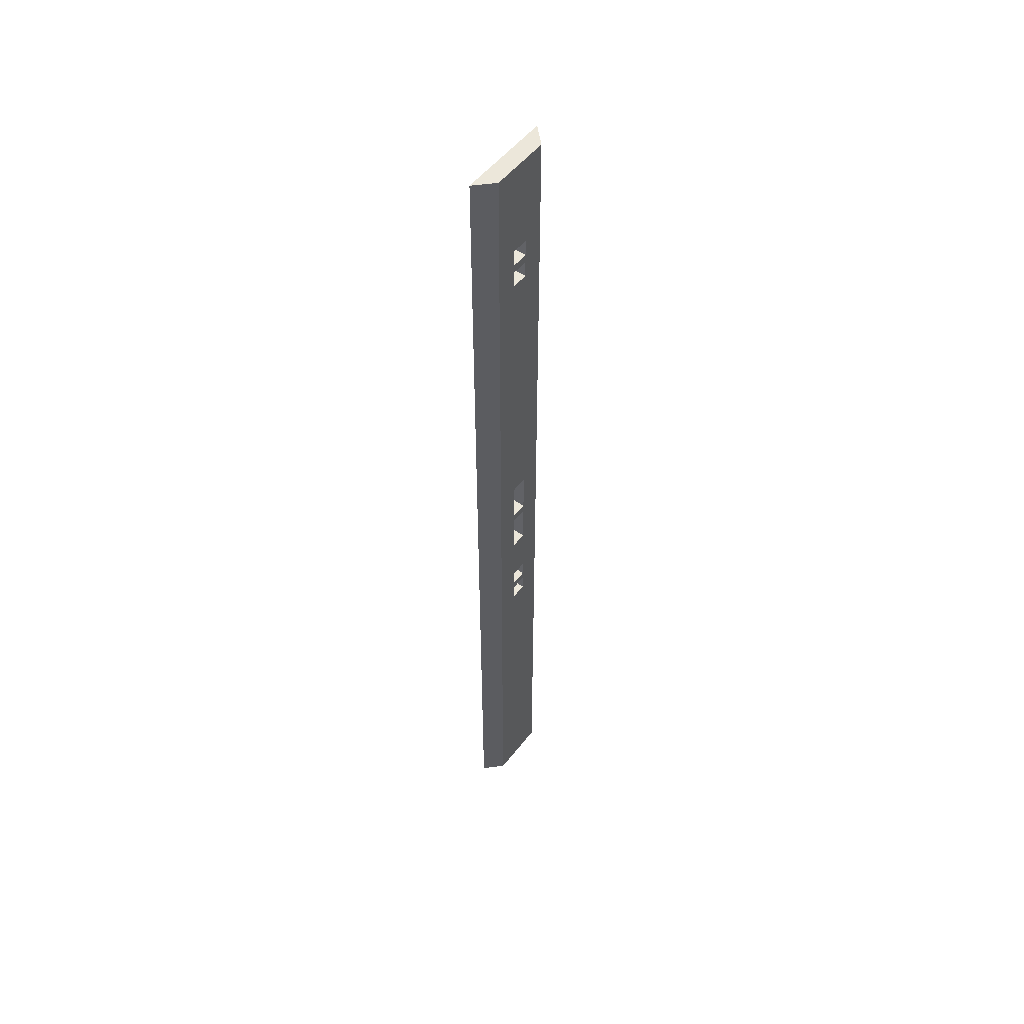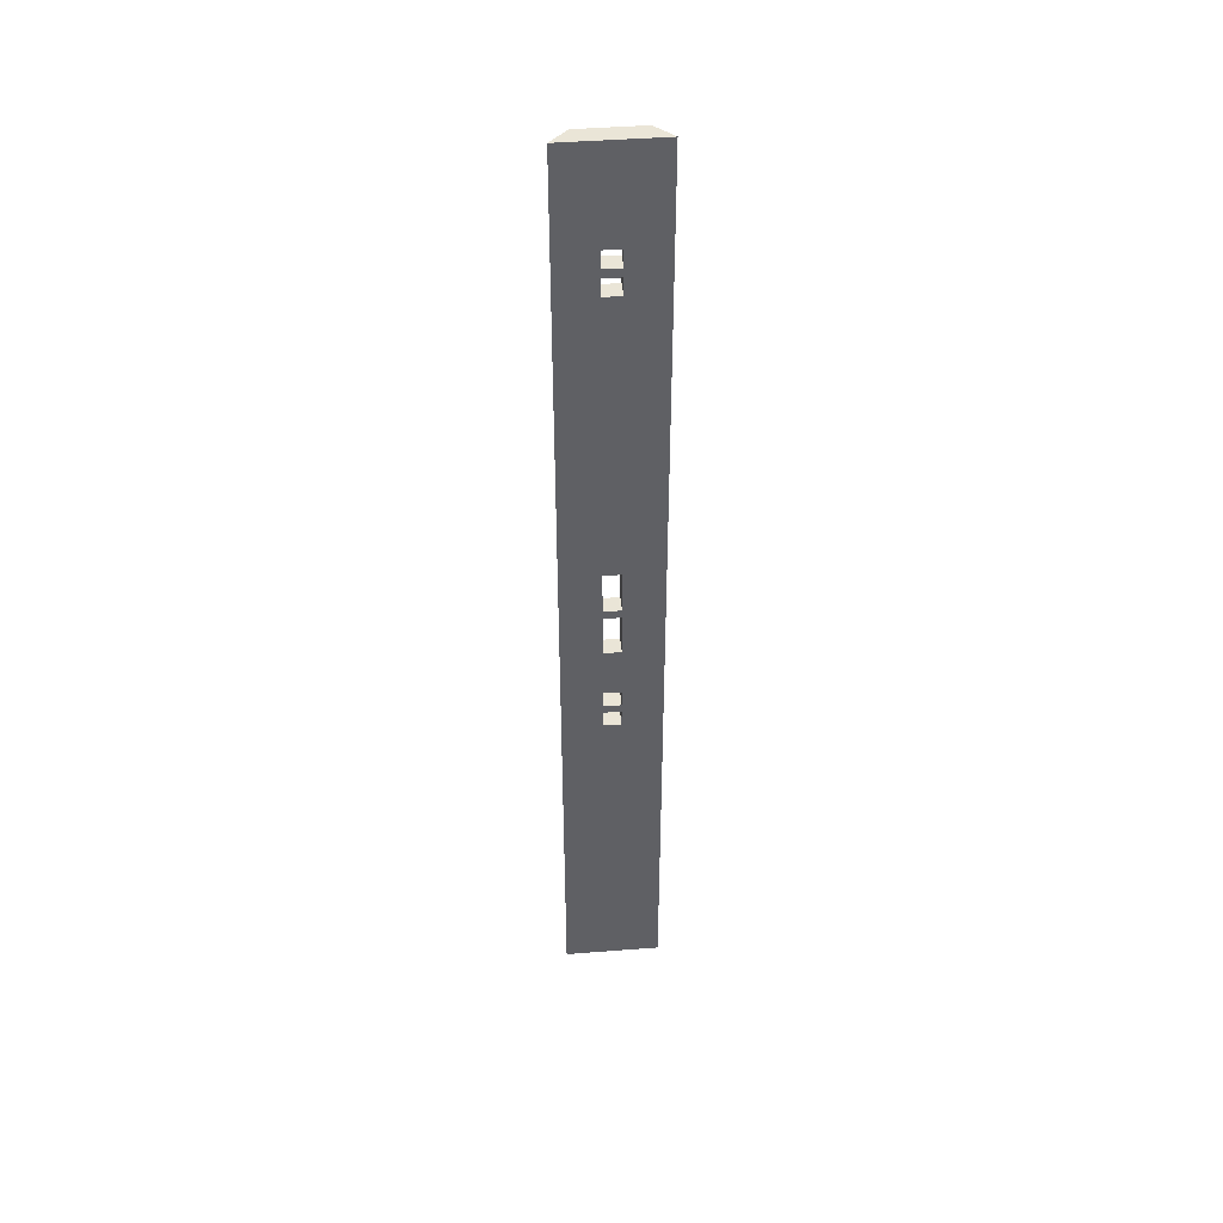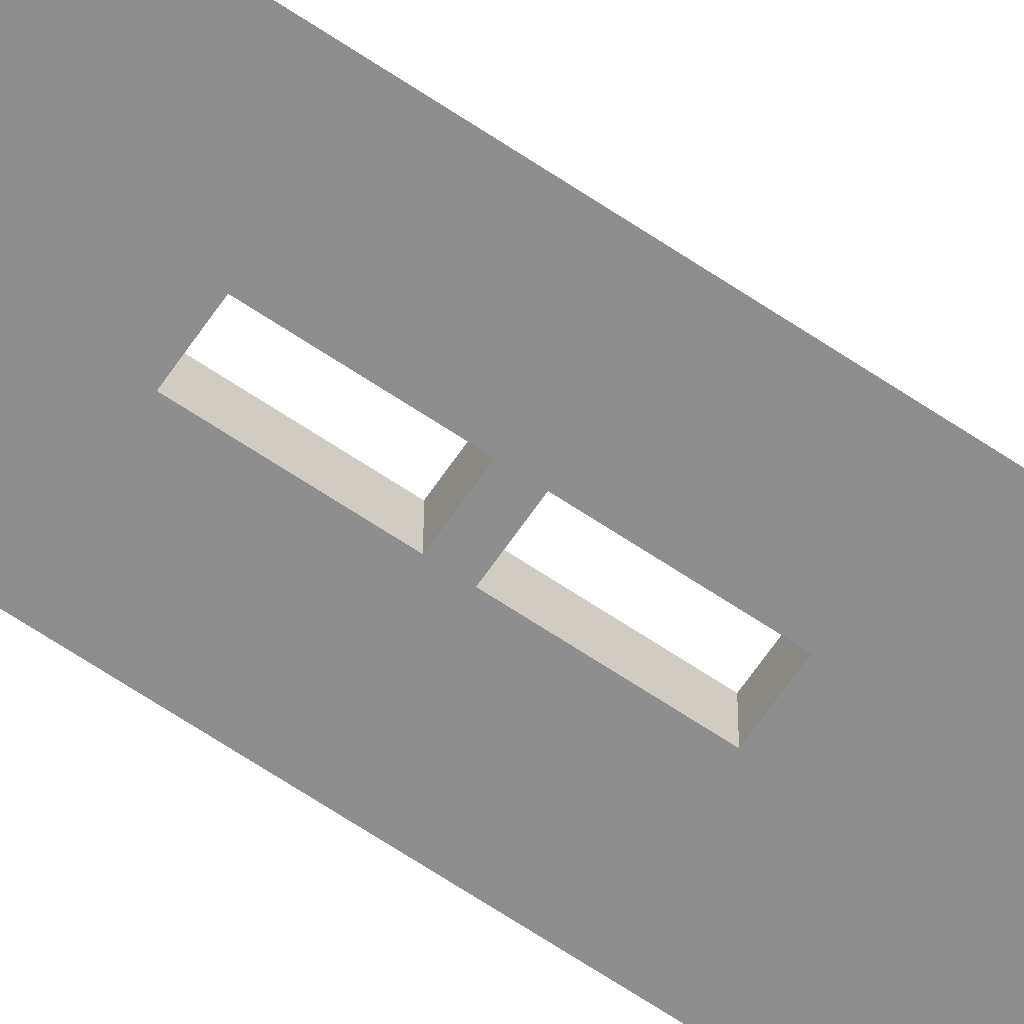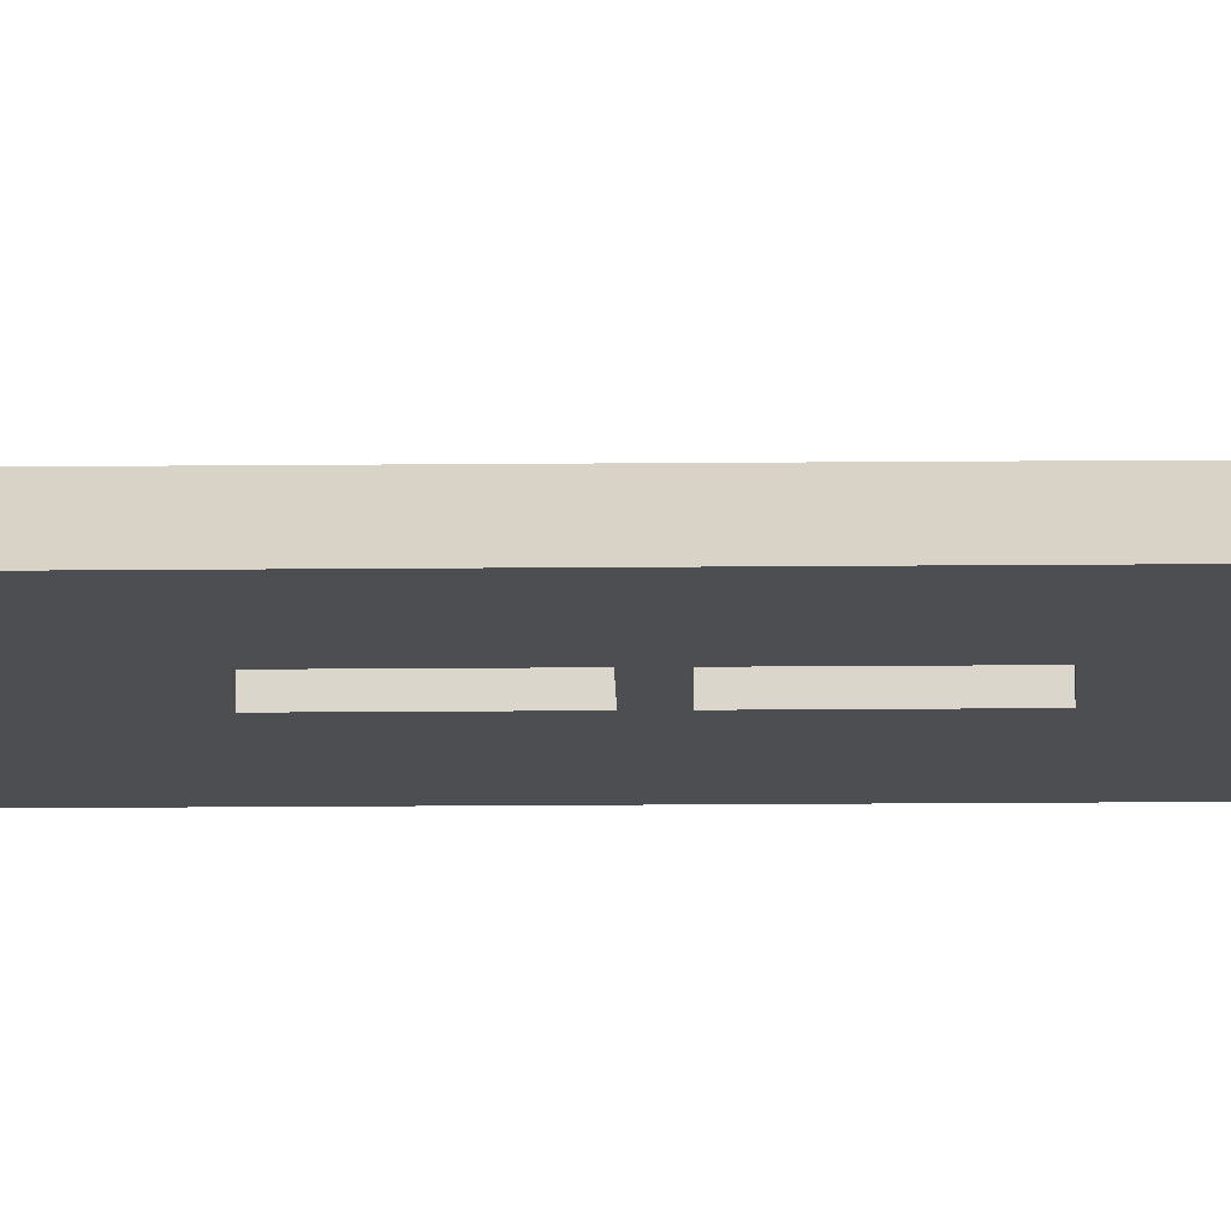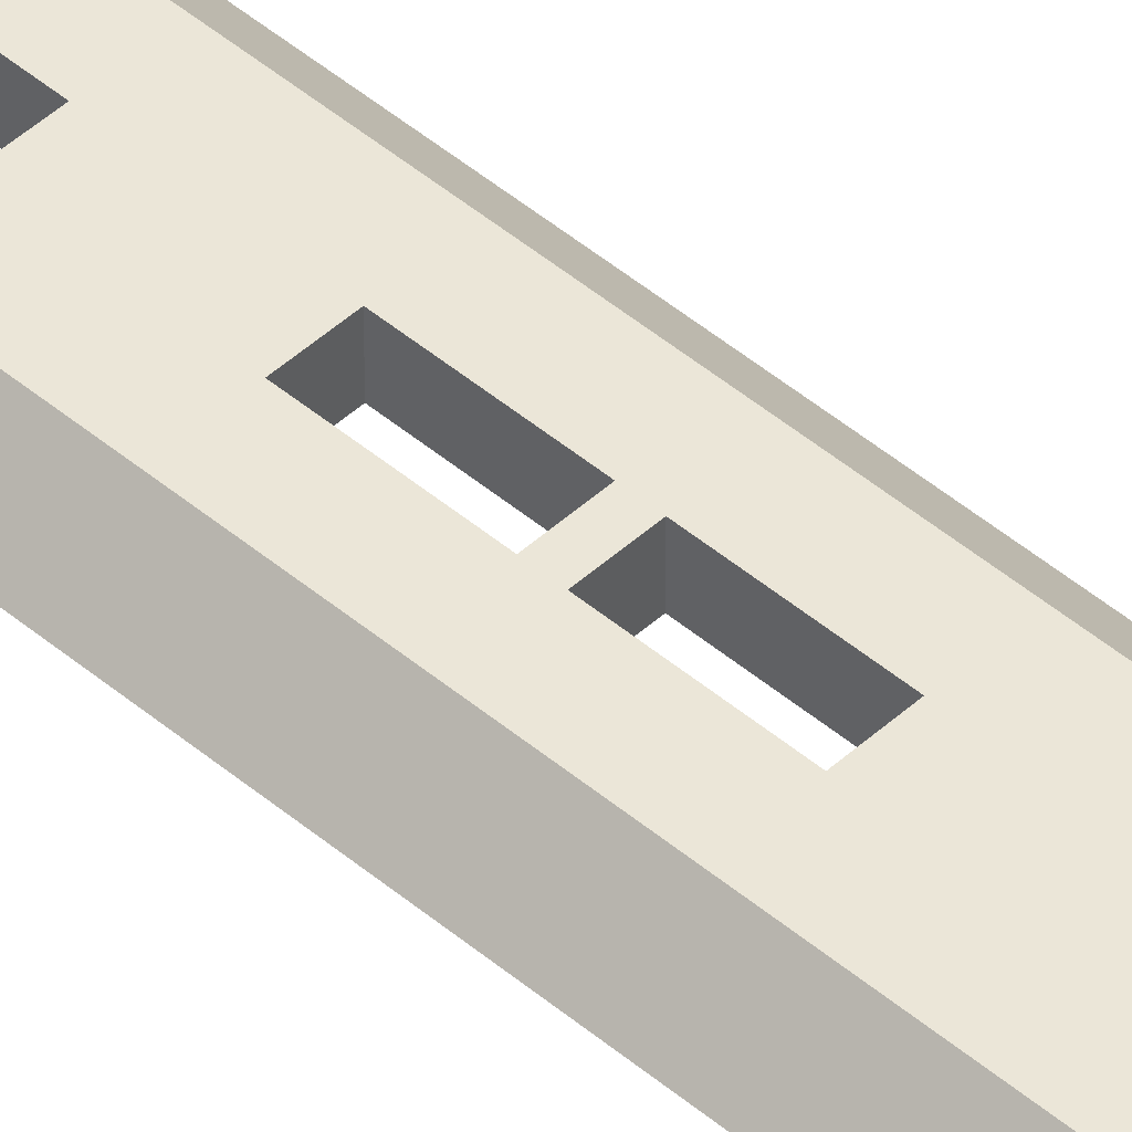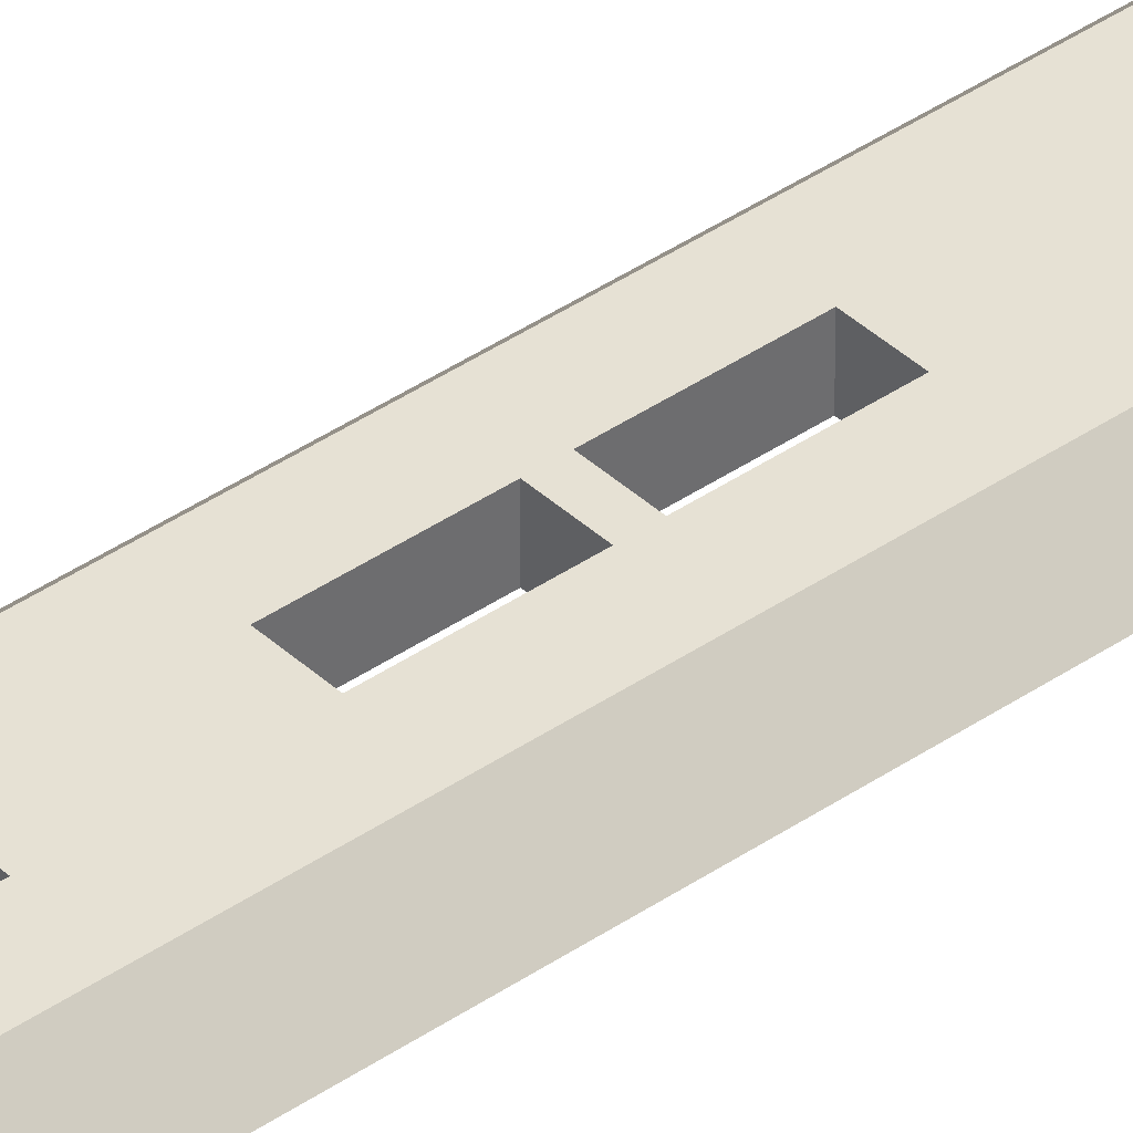
<metadata>
{"format":"obj","ext":"obj","renderer":"f3d","projection":"perspective","resolution":1024,"background":"white","views":[{"elev":52.1,"azim":-53.2,"up":"+Y"},{"elev":44.1,"azim":174.8,"up":"+Y"},{"elev":-65.0,"azim":-124.2,"up":"+Z"},{"elev":-16.6,"azim":91.1,"up":"+Z"},{"elev":46.5,"azim":134.0,"up":"+Z"},{"elev":39.1,"azim":49.0,"up":"+Z"}]}
</metadata>
<code>
o Leg_pt2/Leg_pt12/mesh73/mesh73-geometry#mesh73-geometry
v -0.6387 -0.7356 -0.1986
v -0.7148 -0.7356 -0.2155
v -0.6217 -0.7356 -0.2155
v -0.6979 -0.7356 -0.1986
v -0.6767 -0.3972 -0.2155
v -0.6387 0.212 -0.1986
v -0.6767 -0.3972 -0.1986
v -0.7148 0.212 -0.2155
v -0.6598 -0.3972 -0.2155
v -0.6217 0.212 -0.2155
v -0.6598 -0.3972 -0.1986
v -0.6979 0.212 -0.1986
v -0.6767 -0.3802 -0.2155
v -0.6598 -0.3802 -0.1986
v -0.6767 -0.3802 -0.1986
v -0.6767 -0.3718 -0.2155
v -0.6598 -0.3802 -0.2155
v -0.6598 0.1189 -0.2155
v -0.6598 -0.3718 -0.1986
v -0.6767 -0.3718 -0.1986
v -0.6767 0.1189 -0.1986
v -0.6767 -0.3549 -0.2155
v -0.6598 -0.3718 -0.2155
v -0.6598 0.102 -0.2155
v -0.6767 0.1189 -0.2155
v -0.6598 -0.3549 -0.1986
v -0.6767 -0.3549 -0.1986
v -0.6767 0.102 -0.1986
v -0.6598 0.1189 -0.1986
v -0.6767 -0.3041 -0.2155
v -0.6598 -0.3549 -0.2155
v -0.6598 0.09354 -0.2155
v -0.6598 0.102 -0.1986
v -0.6767 0.102 -0.2155
v -0.6598 -0.3041 -0.1986
v -0.6767 -0.3041 -0.1986
v -0.6767 0.09354 -0.1986
v -0.6767 -0.2618 -0.2155
v -0.6598 -0.3041 -0.2155
v -0.6598 0.07662 -0.2155
v -0.6767 0.09354 -0.2155
v -0.6598 -0.2618 -0.1986
v -0.6767 -0.2618 -0.1986
v -0.6767 0.07662 -0.1986
v -0.6598 0.09354 -0.1986
v -0.6767 -0.2533 -0.2155
v -0.6598 -0.2618 -0.2155
v -0.6598 -0.211 -0.2155
v -0.6598 0.07662 -0.1986
v -0.6767 0.07662 -0.2155
v -0.6598 -0.2533 -0.1986
v -0.6767 -0.2533 -0.1986
v -0.6767 -0.211 -0.1986
v -0.6767 -0.211 -0.2155
v -0.6598 -0.2533 -0.2155
v -0.6598 -0.211 -0.1986
f 1 2 3
f 2 1 4
f 3 2 1
f 4 1 2
f 2 5 3
f 3 5 2
f 3 6 1
f 1 6 3
f 7 4 1
f 1 4 7
f 4 8 2
f 2 8 4
f 5 2 8
f 8 2 5
f 9 3 5
f 5 3 9
f 6 3 10
f 10 3 6
f 6 11 1
f 1 11 6
f 4 7 12
f 12 7 4
f 7 1 11
f 11 1 7
f 8 4 12
f 12 4 8
f 5 8 13
f 13 8 5
f 3 9 10
f 10 9 3
f 5 11 9
f 9 11 5
f 8 6 10
f 10 6 8
f 11 6 14
f 14 6 11
f 12 7 15
f 15 7 12
f 11 5 7
f 7 5 11
f 6 8 12
f 12 8 6
f 13 8 16
f 16 8 13
f 15 5 13
f 13 5 15
f 10 9 17
f 17 9 10
f 11 17 9
f 9 17 11
f 10 18 8
f 8 18 10
f 14 6 19
f 19 6 14
f 17 11 14
f 14 11 17
f 5 15 7
f 7 15 5
f 12 15 20
f 20 15 12
f 12 21 6
f 6 21 12
f 16 8 22
f 22 8 16
f 13 16 17
f 17 16 13
f 17 15 13
f 13 15 17
f 10 17 23
f 23 17 10
f 10 24 18
f 18 24 10
f 25 8 18
f 18 8 25
f 19 6 26
f 26 6 19
f 14 19 15
f 15 19 14
f 15 17 14
f 14 17 15
f 20 15 19
f 19 15 20
f 12 20 27
f 27 20 12
f 12 28 21
f 21 28 12
f 29 6 21
f 21 6 29
f 22 8 30
f 30 8 22
f 27 16 22
f 22 16 27
f 23 17 16
f 16 17 23
f 10 23 31
f 31 23 10
f 10 32 24
f 24 32 10
f 33 18 24
f 24 18 33
f 34 8 25
f 25 8 34
f 18 21 25
f 25 21 18
f 26 6 35
f 35 6 26
f 31 19 26
f 26 19 31
f 19 16 20
f 20 16 19
f 16 27 20
f 20 27 16
f 12 27 36
f 36 27 12
f 12 37 28
f 28 37 12
f 34 21 28
f 28 21 34
f 33 6 29
f 29 6 33
f 21 18 29
f 29 18 21
f 30 8 38
f 38 8 30
f 22 30 31
f 31 30 22
f 31 27 22
f 22 27 31
f 16 19 23
f 23 19 16
f 19 31 23
f 23 31 19
f 10 31 39
f 39 31 10
f 10 40 32
f 32 40 10
f 24 32 34
f 34 32 24
f 18 33 29
f 29 33 18
f 34 33 24
f 24 33 34
f 41 8 34
f 34 8 41
f 21 34 25
f 25 34 21
f 35 6 42
f 42 6 35
f 26 35 27
f 27 35 26
f 27 31 26
f 26 31 27
f 36 27 35
f 35 27 36
f 12 36 43
f 43 36 12
f 12 44 37
f 37 44 12
f 28 37 33
f 33 37 28
f 33 34 28
f 28 34 33
f 45 6 33
f 33 6 45
f 38 8 46
f 46 8 38
f 43 30 38
f 38 30 43
f 39 31 30
f 30 31 39
f 10 39 47
f 47 39 10
f 10 48 40
f 40 48 10
f 49 32 40
f 40 32 49
f 41 34 32
f 32 34 41
f 50 8 41
f 41 8 50
f 42 6 51
f 51 6 42
f 47 35 42
f 42 35 47
f 35 30 36
f 36 30 35
f 30 43 36
f 36 43 30
f 12 43 52
f 52 43 12
f 12 53 44
f 44 53 12
f 50 37 44
f 44 37 50
f 45 33 37
f 37 33 45
f 49 6 45
f 45 6 49
f 46 8 54
f 54 8 46
f 38 46 47
f 47 46 38
f 47 43 38
f 38 43 47
f 30 35 39
f 39 35 30
f 35 47 39
f 39 47 35
f 10 47 55
f 55 47 10
f 10 55 48
f 48 55 10
f 40 48 50
f 50 48 40
f 32 49 45
f 45 49 32
f 50 49 40
f 40 49 50
f 32 37 41
f 41 37 32
f 48 8 50
f 50 8 48
f 37 50 41
f 41 50 37
f 51 6 56
f 56 6 51
f 42 51 43
f 43 51 42
f 43 47 42
f 42 47 43
f 52 43 51
f 51 43 52
f 12 52 53
f 53 52 12
f 44 53 49
f 49 53 44
f 49 50 44
f 44 50 49
f 37 32 45
f 45 32 37
f 53 6 49
f 49 6 53
f 54 8 48
f 48 8 54
f 53 46 54
f 54 46 53
f 55 47 46
f 46 47 55
f 51 48 55
f 55 48 51
f 56 6 53
f 53 6 56
f 48 51 56
f 56 51 48
f 51 46 52
f 52 46 51
f 46 53 52
f 52 53 46
f 48 53 54
f 54 53 48
f 46 51 55
f 55 51 46
f 53 48 56
f 56 48 53

</code>
